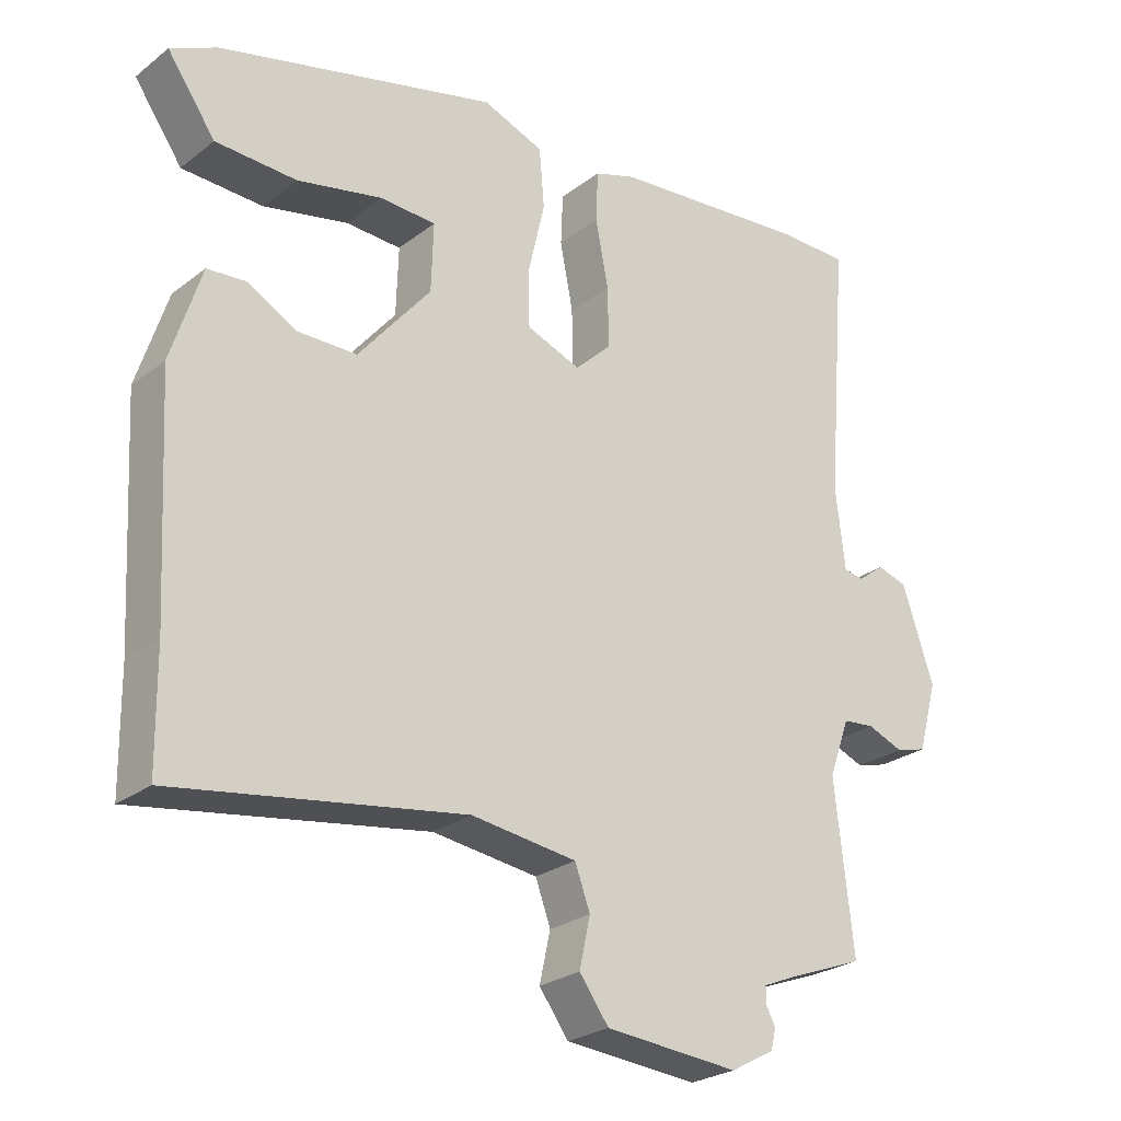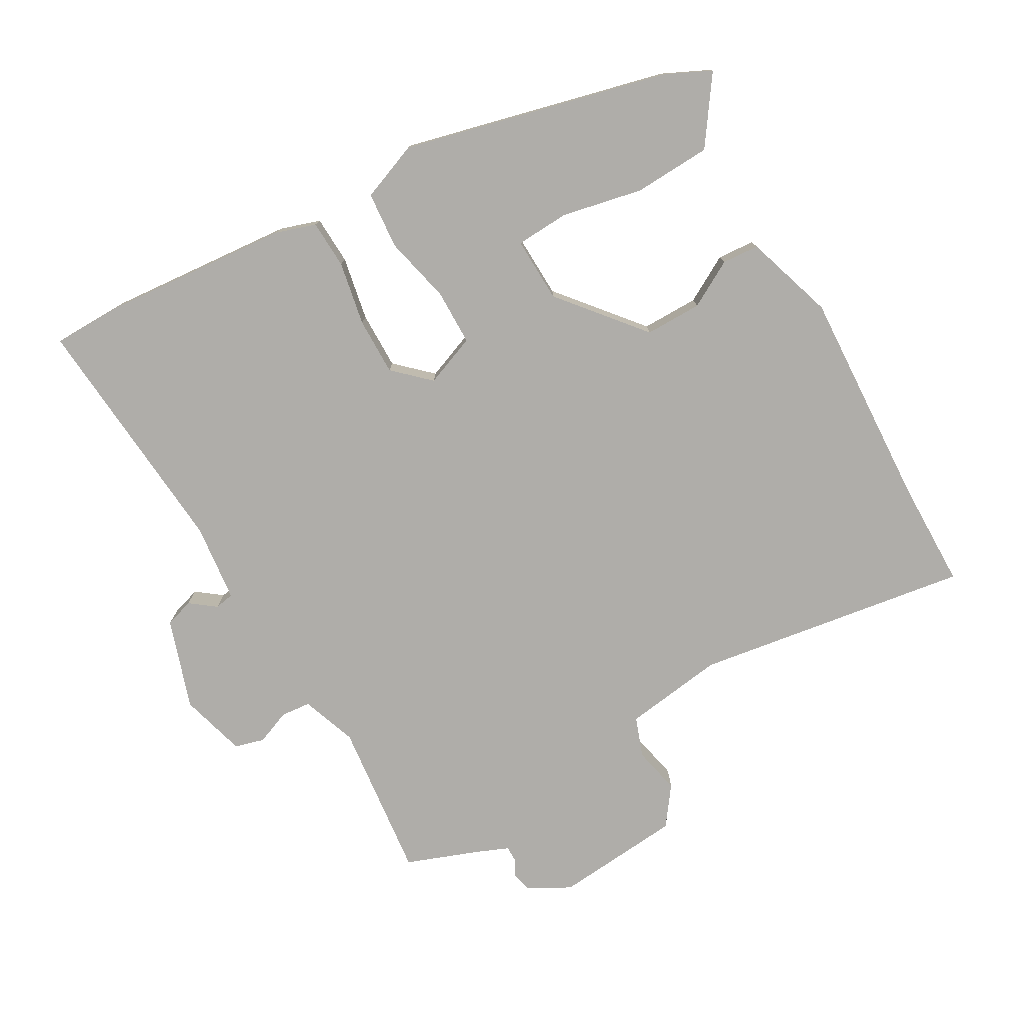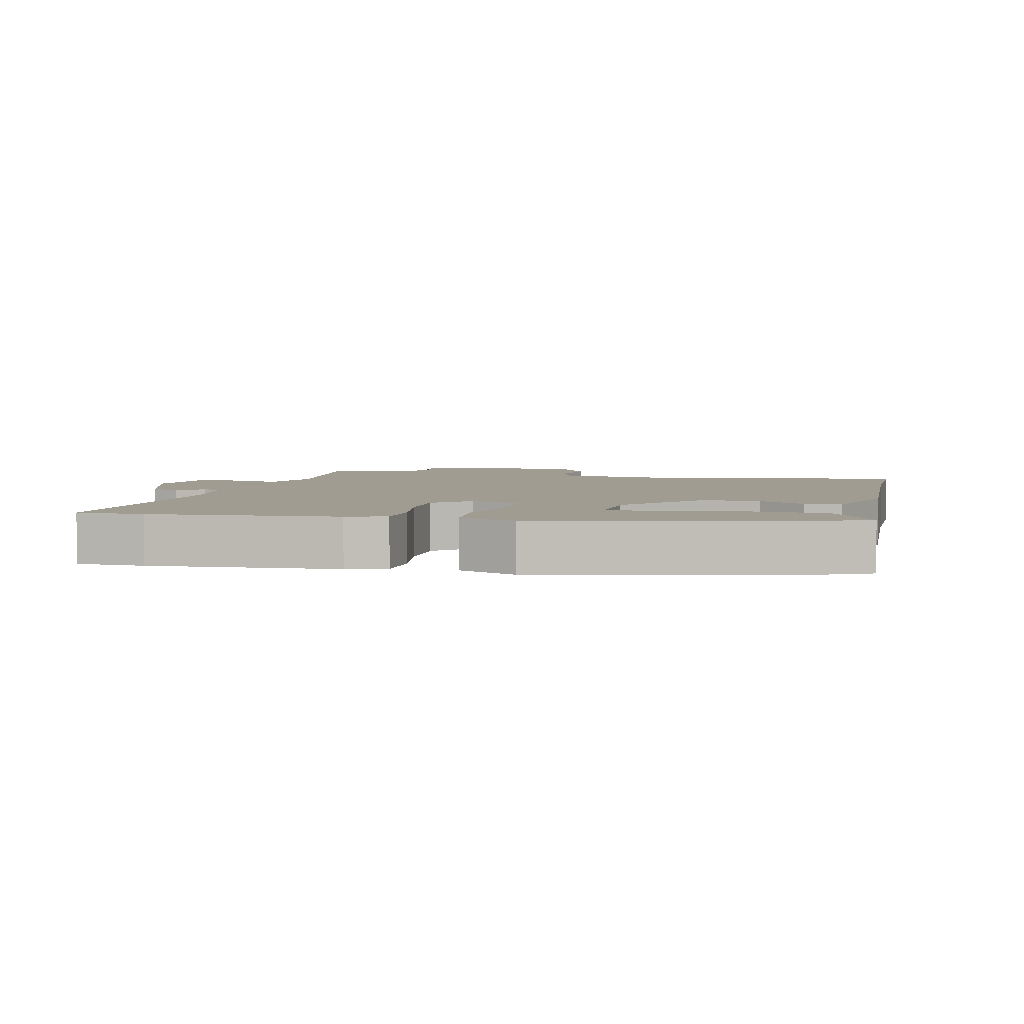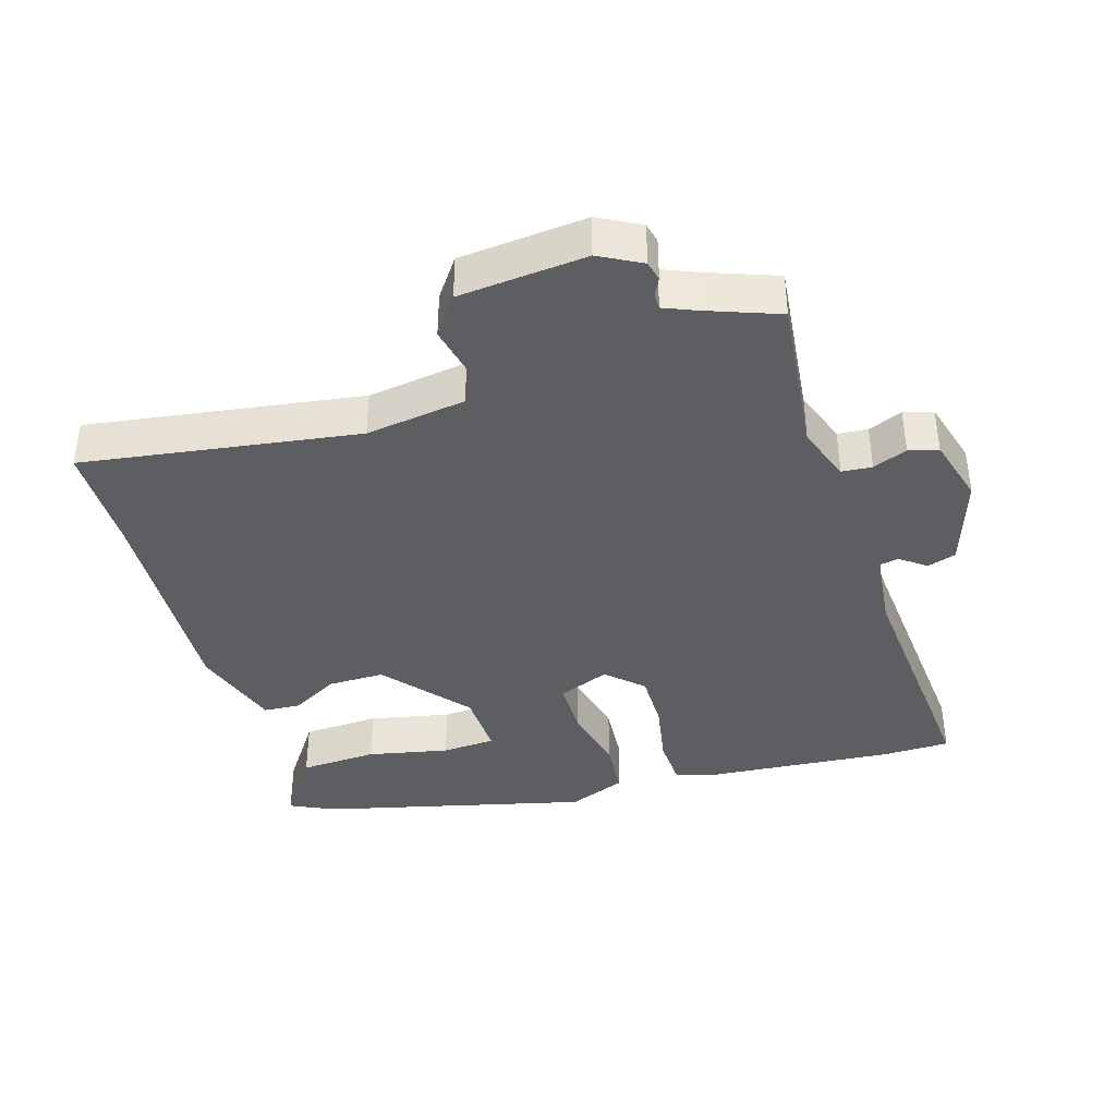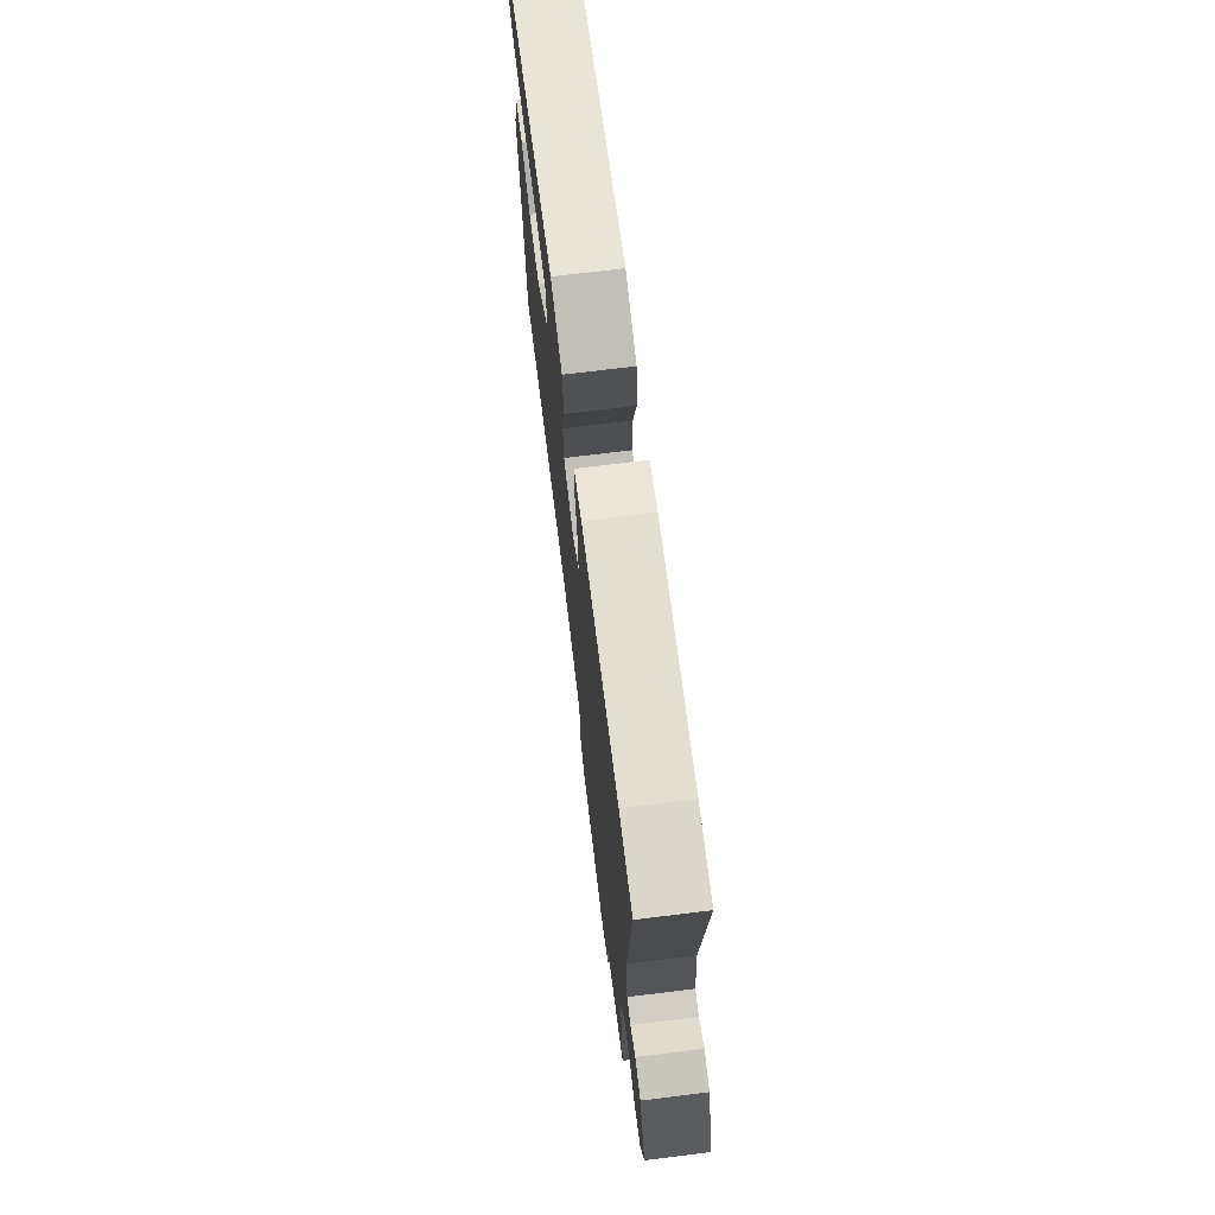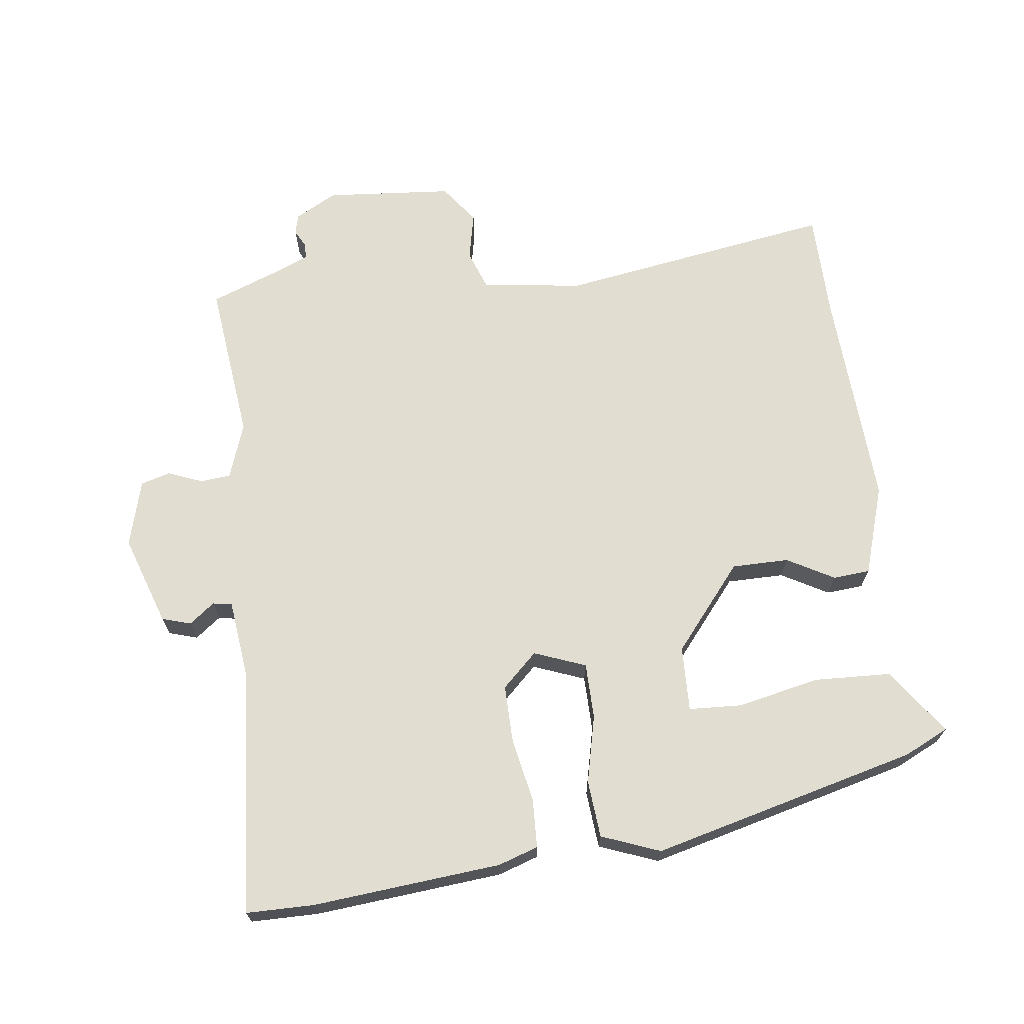
<metadata>
{"format":"obj","ext":"obj","renderer":"f3d","projection":"perspective","resolution":1024,"background":"white","views":[{"elev":-25.5,"azim":140.6,"up":"+Z"},{"elev":-77.2,"azim":29.8,"up":"+Y"},{"elev":4.5,"azim":14.0,"up":"+Y"},{"elev":-39.4,"azim":-162.8,"up":"+Y"},{"elev":72.6,"azim":-97.0,"up":"+Z"},{"elev":68.6,"azim":-7.3,"up":"+Y"}]}
</metadata>
<code>
v -0.52 0.07 0.5
v -0.421 0.07 0.501
v -0.146 0.07 0.477
v -0.088 0.07 0.458
v -0.085 0.07 0.387
v -0.103 0.07 0.294
v -0.104 0.07 0.21
v -0.053 0.07 0.162
v 0.022 0.07 0.191
v 0.023 0.07 0.272
v 0 0.07 0.371
v 0.007 0.07 0.454
v 0.092 0.07 0.487
v 0.479 0.07 0.39
v 0.544 0.07 0.359
v 0.477 0.07 0.263
v 0.364 0.07 0.258
v 0.246 0.07 0.283
v 0.168 0.07 0.279
v 0.171 0.07 0.184
v 0.272 0.07 0.062
v 0.355 0.07 0.062
v 0.423 0.07 0.1
v 0.477 0.07 0.096
v 0.519 0.07 -0.035
v 0.502 0.07 -0.355
v 0.5 0.07 -0.514
v 0.099 0.07 -0.452
v -0.048 0.07 -0.472
v -0.069 0.07 -0.53
v -0.054 0.07 -0.599
v -0.095 0.07 -0.655
v -0.281 0.07 -0.671
v -0.342 0.07 -0.638
v -0.349 0.07 -0.609
v -0.336 0.07 -0.584
v -0.336 0.07 -0.561
v -0.384 0.07 -0.541
v -0.488 0.07 -0.502
v -0.462 0.07 -0.27
v -0.491 0.07 -0.189
v -0.535 0.07 -0.185
v -0.585 0.07 -0.205
v -0.628 0.07 -0.193
v -0.655 0.07 -0.096
v -0.611 0.07 0.035
v -0.569 0.07 0.048
v -0.532 0.07 0.02
v -0.504 0.07 0.025
v -0.491 0.07 0.139
v -0.52 0 0.5
v -0.421 0 0.501
v -0.146 0 0.477
v -0.088 0 0.458
v -0.085 0 0.387
v -0.103 0 0.294
v -0.104 0 0.21
v -0.053 0 0.162
v 0.022 0 0.191
v 0.023 0 0.272
v 0 0 0.371
v 0.007 0 0.454
v 0.092 0 0.487
v 0.479 0 0.39
v 0.544 0 0.359
v 0.477 0 0.263
v 0.364 0 0.258
v 0.246 0 0.283
v 0.168 0 0.279
v 0.171 0 0.184
v 0.272 0 0.062
v 0.355 0 0.062
v 0.423 0 0.1
v 0.477 0 0.096
v 0.519 0 -0.035
v 0.502 0 -0.355
v 0.5 0 -0.514
v 0.099 0 -0.452
v -0.048 0 -0.472
v -0.069 0 -0.53
v -0.054 0 -0.599
v -0.095 0 -0.655
v -0.281 0 -0.671
v -0.342 0 -0.638
v -0.349 0 -0.609
v -0.336 0 -0.584
v -0.336 0 -0.561
v -0.384 0 -0.541
v -0.488 0 -0.502
v -0.462 0 -0.27
v -0.491 0 -0.189
v -0.535 0 -0.185
v -0.585 0 -0.205
v -0.628 0 -0.193
v -0.655 0 -0.096
v -0.611 0 0.035
v -0.569 0 0.048
v -0.532 0 0.02
v -0.504 0 0.025
v -0.491 0 0.139
f 46 47 48
f 45 46 48
f 44 45 48
f 43 44 48
f 42 43 48
f 41 42 48 49
f 40 41 49 50
f 38 39 40
f 37 38 40 50
f 34 35 36
f 33 34 36
f 32 33 36
f 31 32 36
f 30 31 36
f 29 30 36 37
f 26 27 28
f 26 28 29
f 25 26 29
f 24 25 29
f 23 24 29
f 22 23 29
f 21 22 29 37
f 16 17 18
f 15 16 18
f 14 15 18
f 13 14 18
f 12 13 18
f 11 12 18
f 10 11 18 19
f 9 10 19 20
f 4 5 6
f 3 4 6
f 2 3 6
f 1 2 6
f 50 1 6
f 37 50 6
f 20 21 37
f 9 20 37
f 8 9 37
f 7 8 37
f 6 7 37
f 98 97 96
f 98 96 95
f 98 95 94
f 98 94 93
f 98 93 92
f 99 98 92 91
f 100 99 91 90
f 90 89 88
f 100 90 88 87
f 86 85 84
f 86 84 83
f 86 83 82
f 86 82 81
f 86 81 80
f 87 86 80 79
f 78 77 76
f 79 78 76
f 79 76 75
f 79 75 74
f 79 74 73
f 79 73 72
f 87 79 72 71
f 68 67 66
f 68 66 65
f 68 65 64
f 68 64 63
f 68 63 62
f 68 62 61
f 69 68 61 60
f 70 69 60 59
f 56 55 54
f 56 54 53
f 56 53 52
f 56 52 51
f 56 51 100
f 56 100 87
f 87 71 70
f 87 70 59
f 87 59 58
f 87 58 57
f 87 57 56
f 1 51 52 2
f 2 52 53 3
f 3 53 54 4
f 4 54 55 5
f 5 55 56 6
f 6 56 57 7
f 7 57 58 8
f 8 58 59 9
f 9 59 60 10
f 10 60 61 11
f 11 61 62 12
f 12 62 63 13
f 13 63 64 14
f 14 64 65 15
f 15 65 66 16
f 16 66 67 17
f 17 67 68 18
f 18 68 69 19
f 19 69 70 20
f 20 70 71 21
f 21 71 72 22
f 22 72 73 23
f 23 73 74 24
f 24 74 75 25
f 25 75 76 26
f 26 76 77 27
f 27 77 78 28
f 28 78 79 29
f 29 79 80 30
f 30 80 81 31
f 31 81 82 32
f 32 82 83 33
f 33 83 84 34
f 34 84 85 35
f 35 85 86 36
f 36 86 87 37
f 37 87 88 38
f 38 88 89 39
f 39 89 90 40
f 40 90 91 41
f 41 91 92 42
f 42 92 93 43
f 43 93 94 44
f 44 94 95 45
f 45 95 96 46
f 46 96 97 47
f 47 97 98 48
f 48 98 99 49
f 49 99 100 50
f 50 100 51 1

</code>
